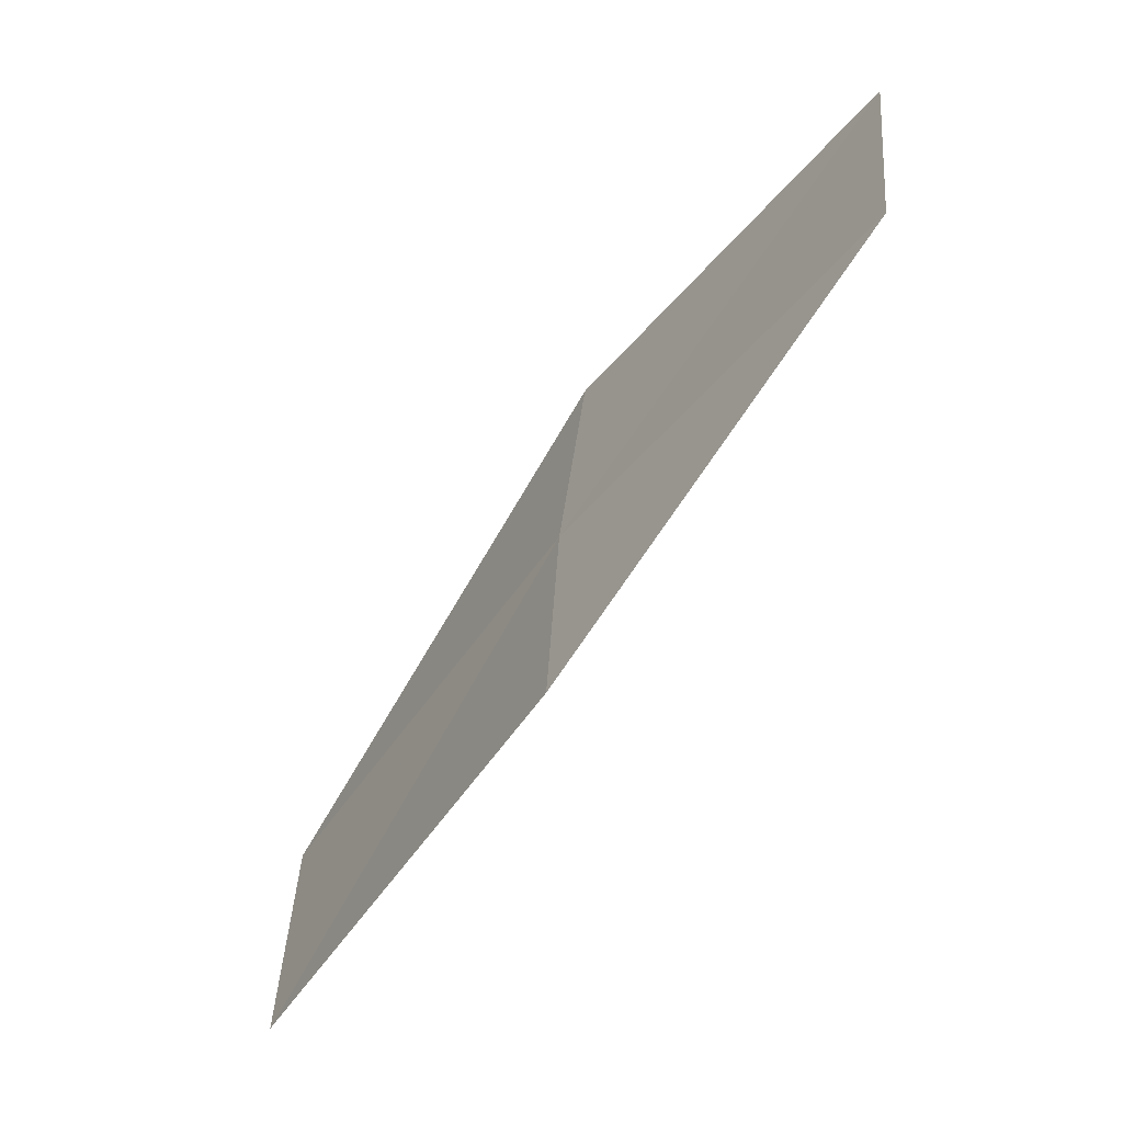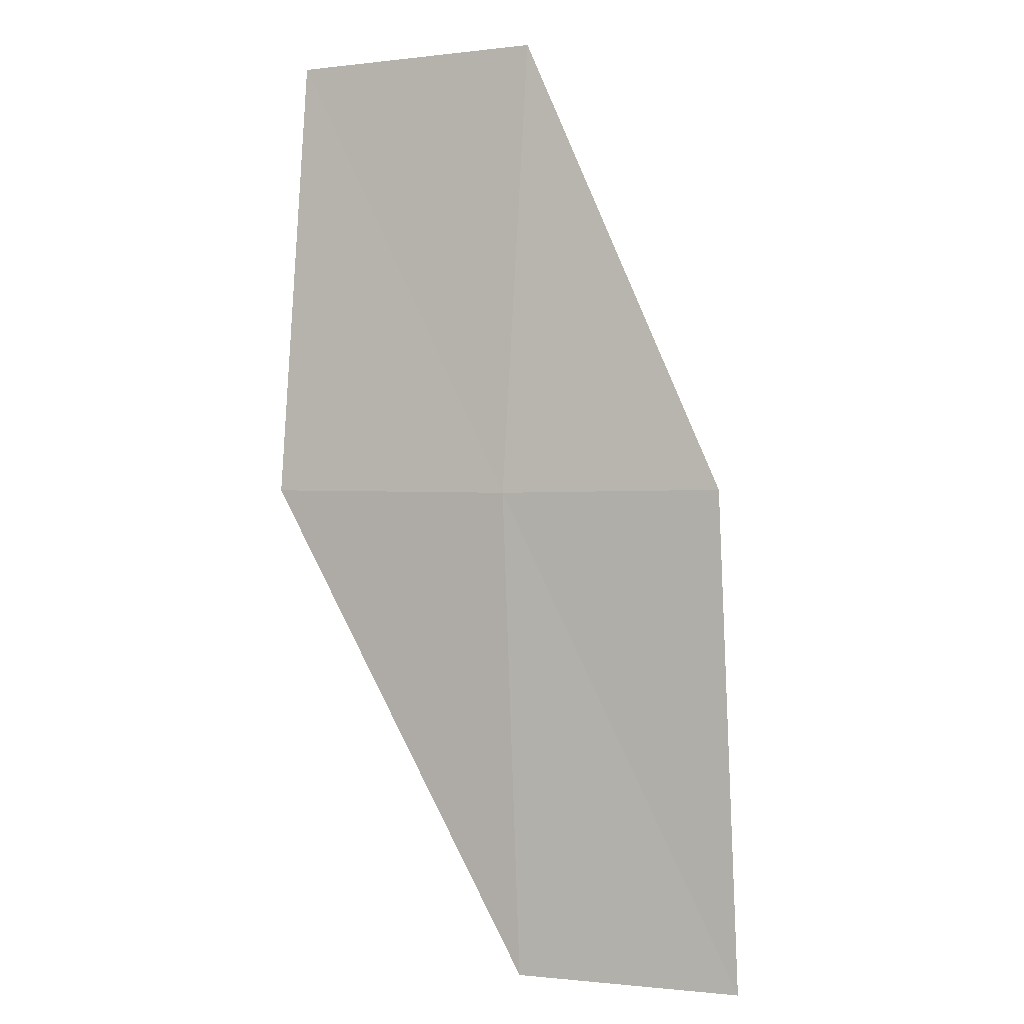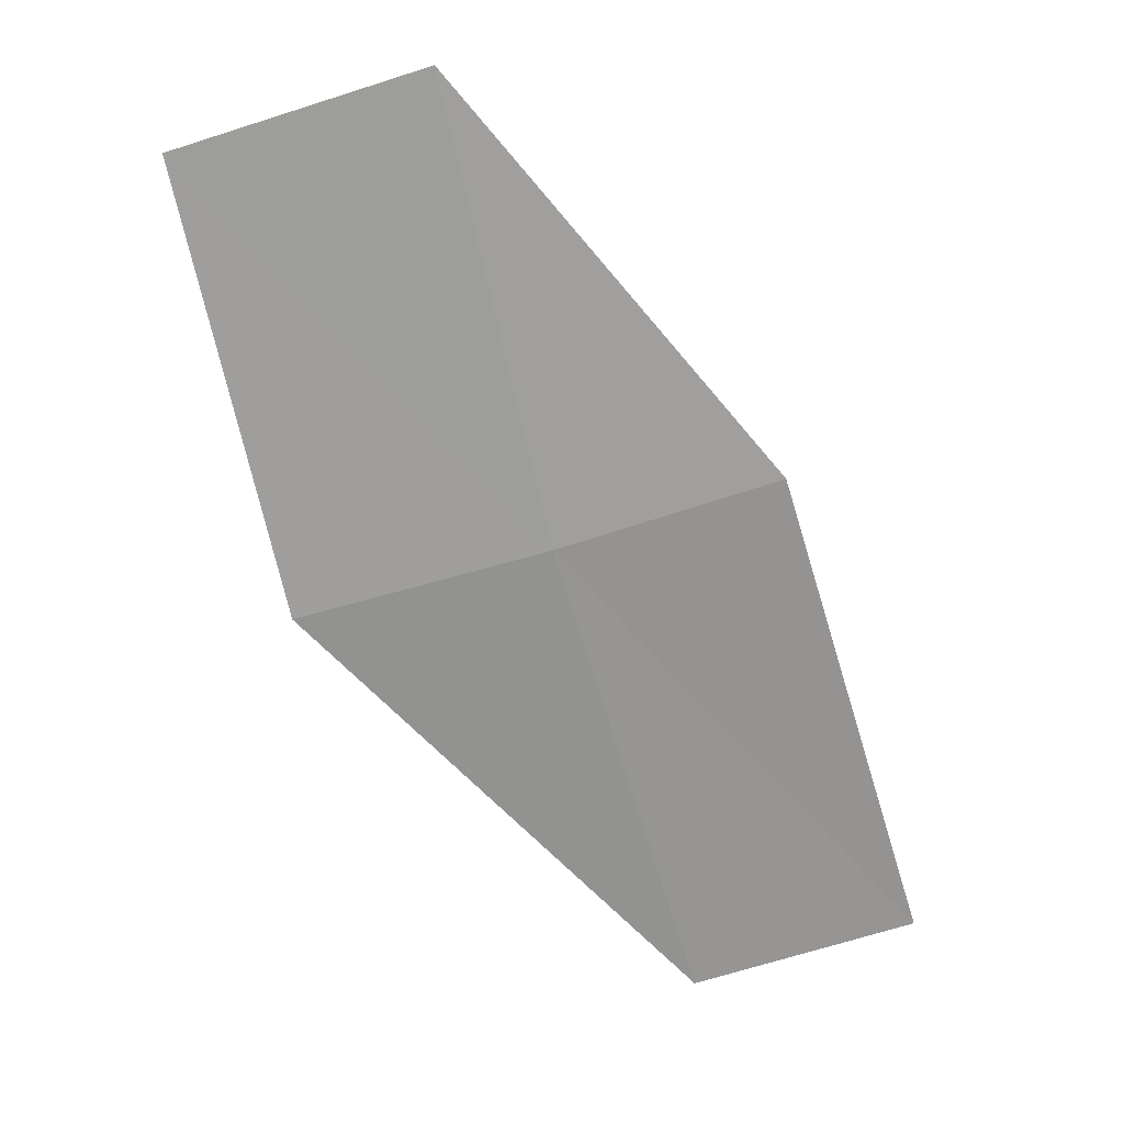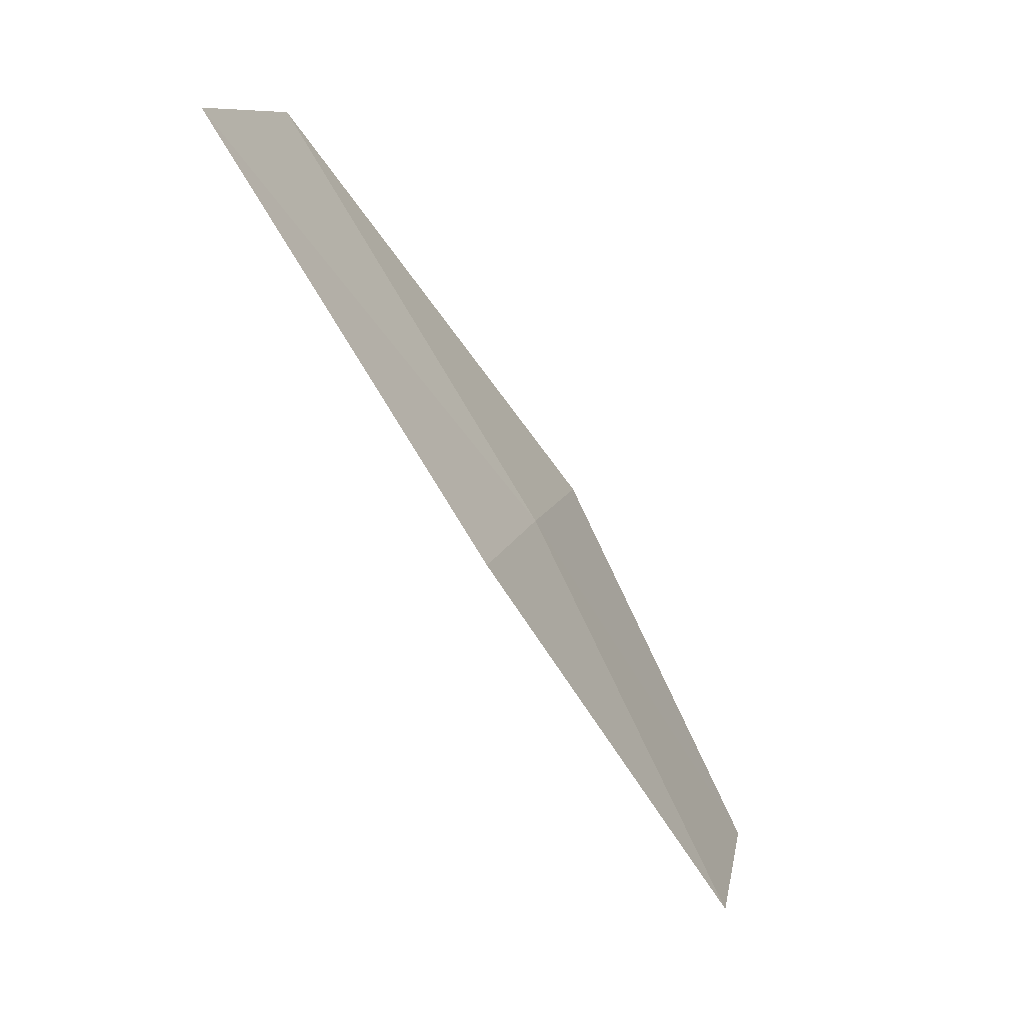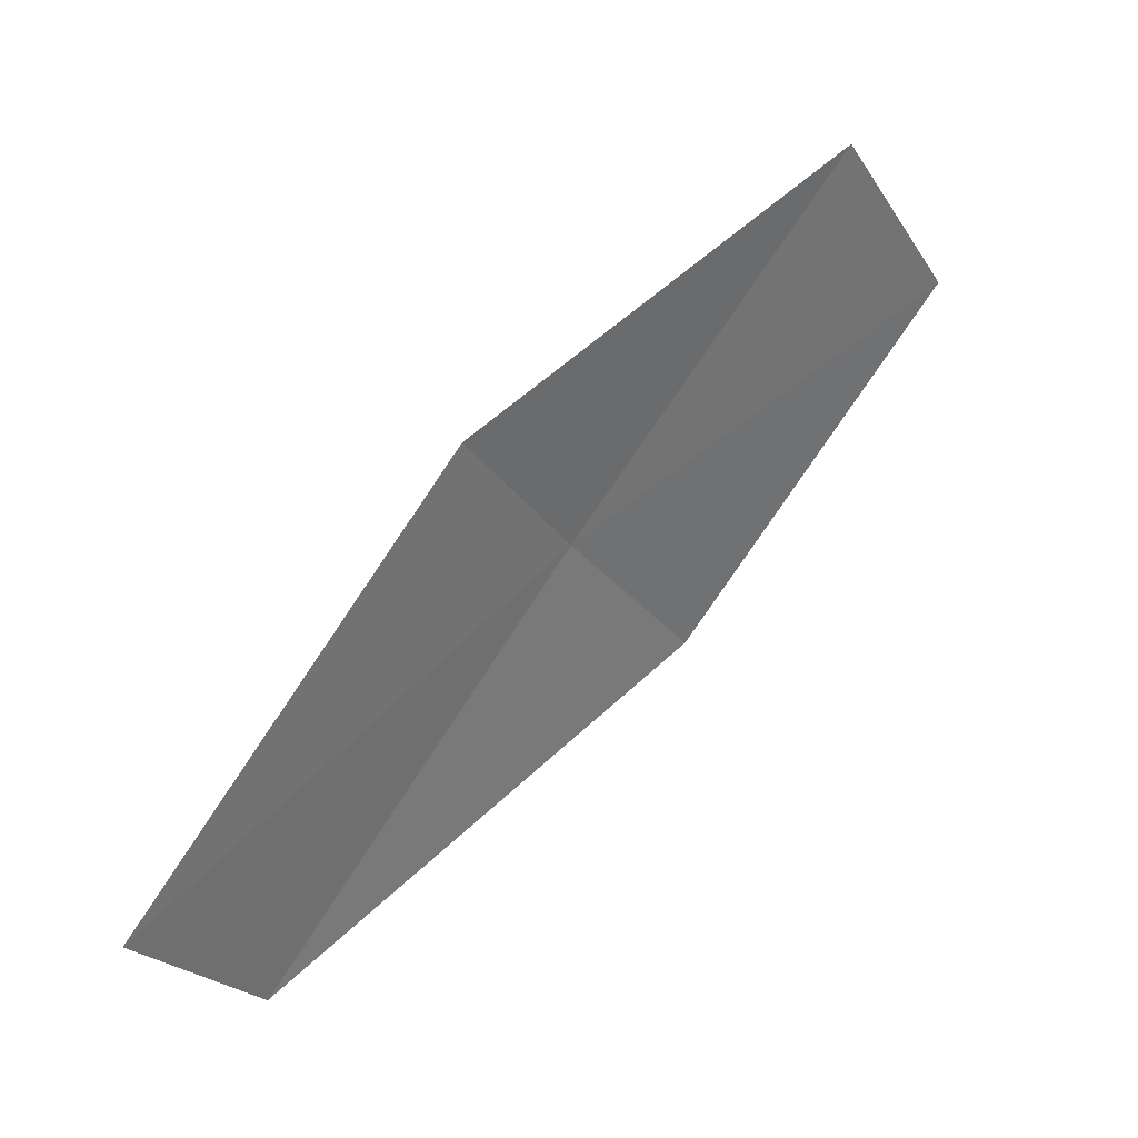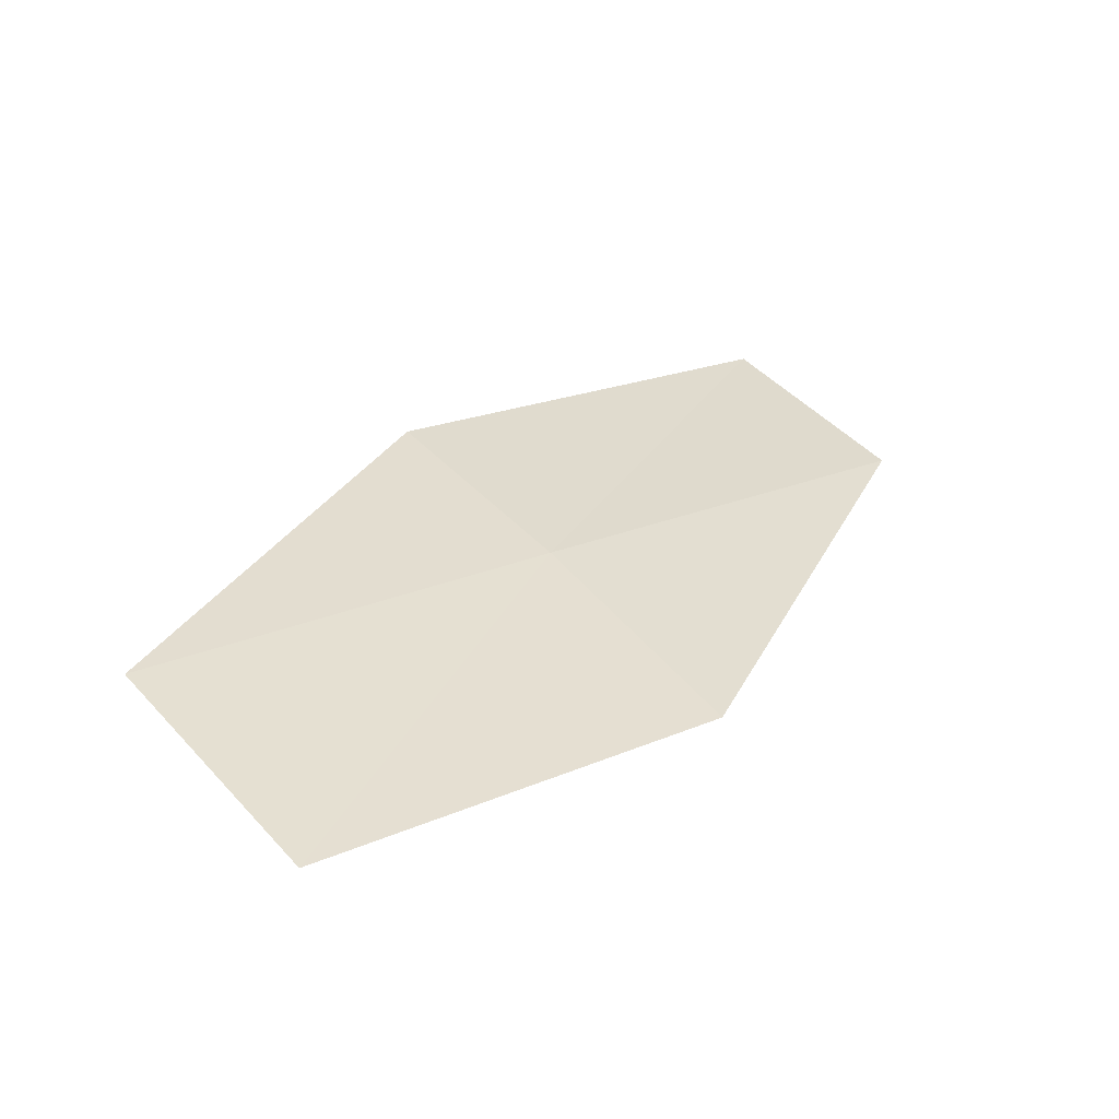
<metadata>
{"format":"obj","ext":"obj","renderer":"f3d","projection":"perspective","resolution":1024,"background":"white","views":[{"elev":48.6,"azim":-135.2,"up":"+Z"},{"elev":37.2,"azim":146.4,"up":"+Z"},{"elev":54.3,"azim":119.1,"up":"+Z"},{"elev":59.2,"azim":-54.7,"up":"+Y"},{"elev":-12.1,"azim":-113.2,"up":"+Z"},{"elev":-26.9,"azim":37.2,"up":"+Y"}]}
</metadata>
<code>
v 15.9 143.8 14.99
v 14.67 142.3 17.64
v 15.79 140.9 17.2
v 17.02 142.4 14.61
v 14.83 145 15.31
v 16.91 145.5 11.97
v 15.82 146.8 12.23
f 1 2 3
f 1 3 4
f 1 5 2
f 1 4 6
f 1 6 7
f 1 7 5

</code>
